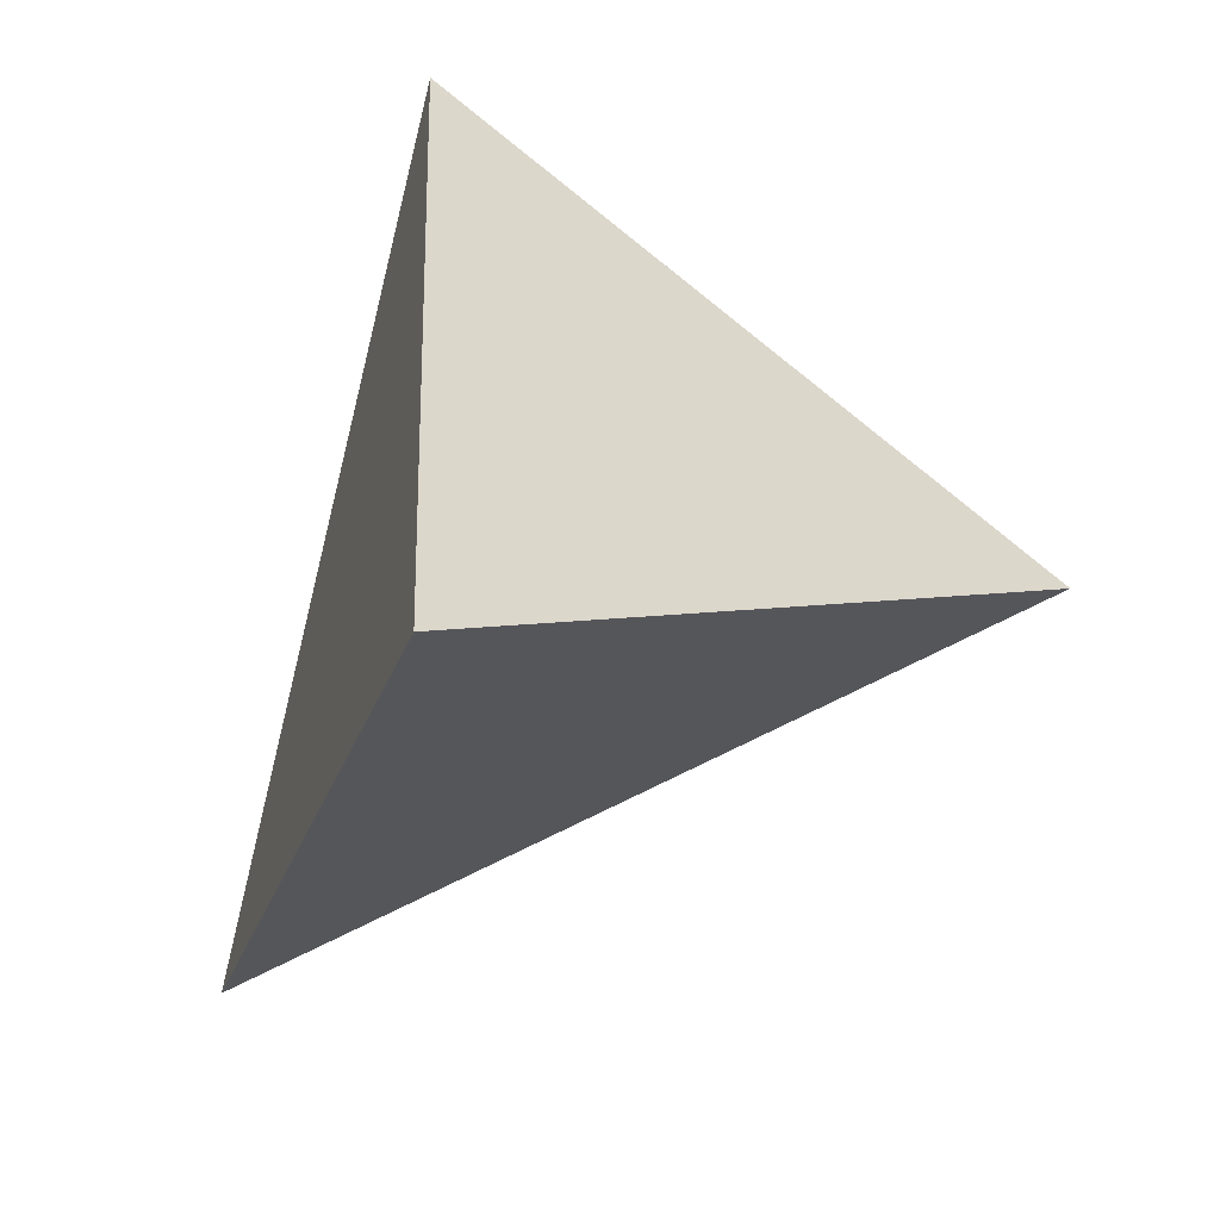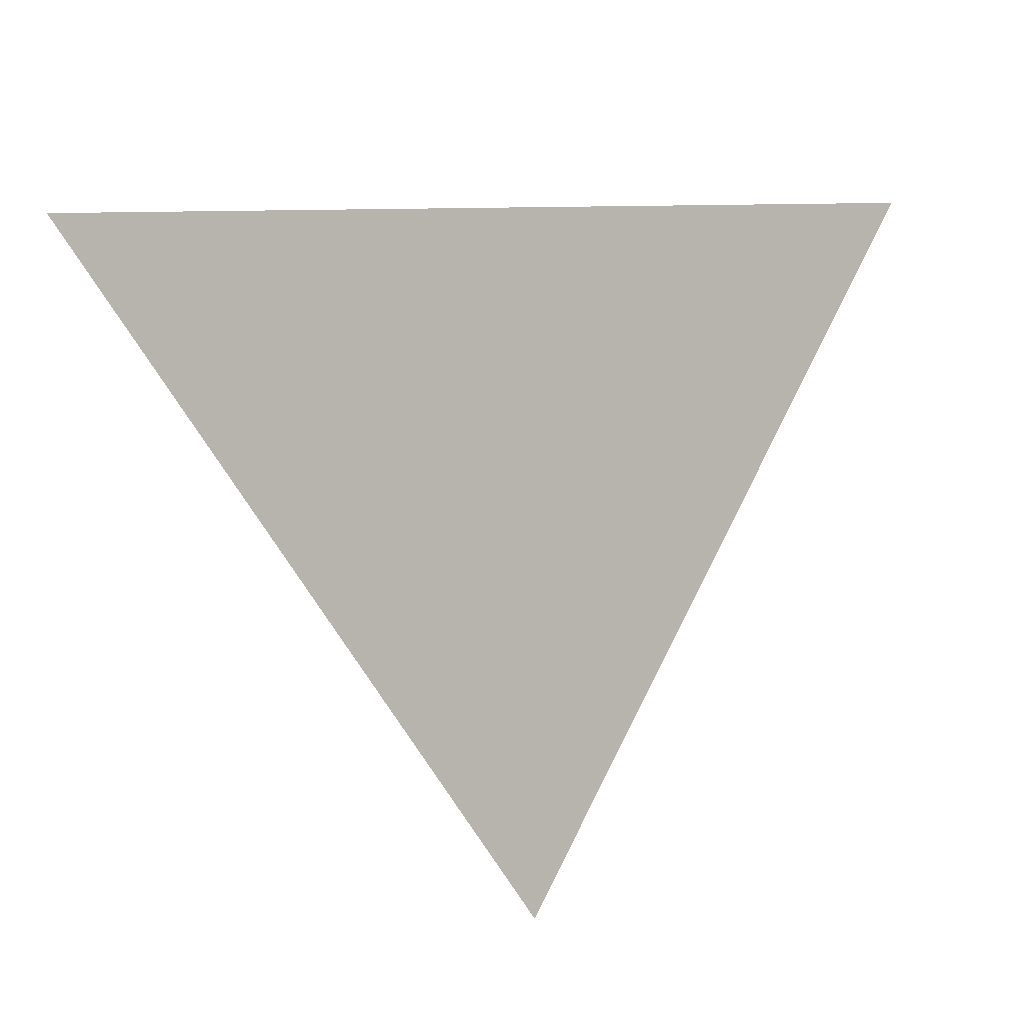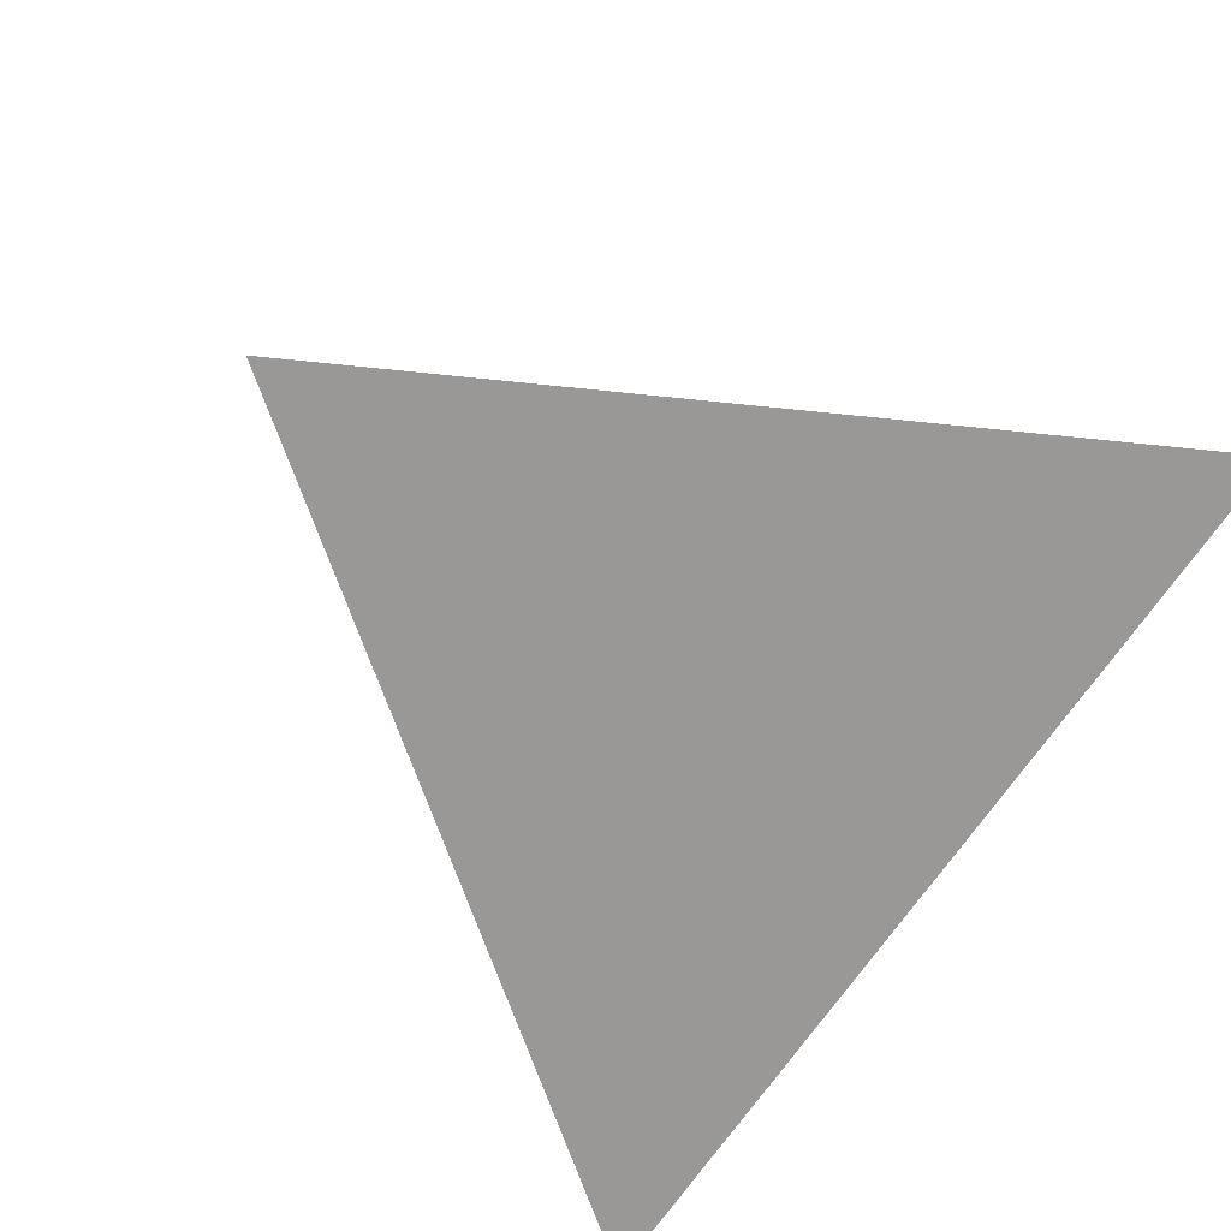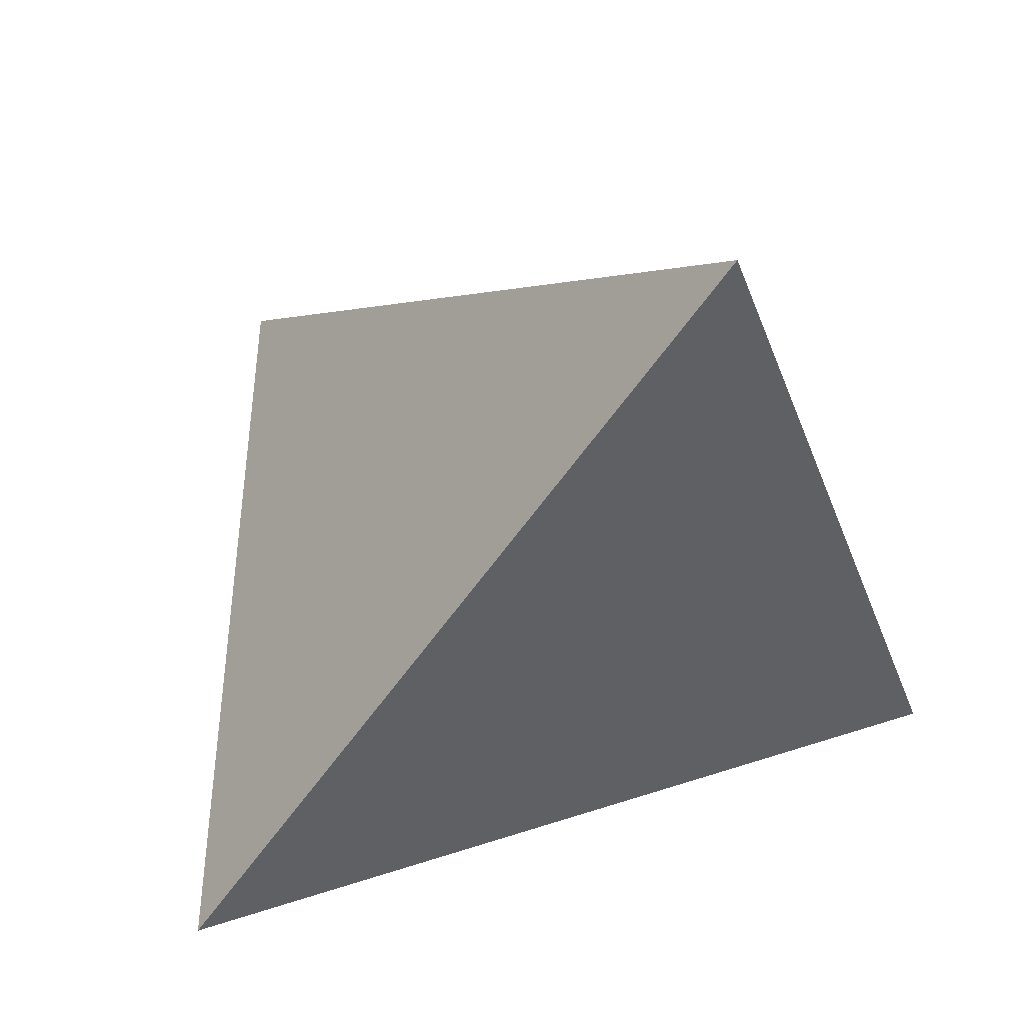
<metadata>
{"format":"obj","ext":"obj","renderer":"f3d","projection":"perspective","resolution":1024,"background":"white","views":[{"elev":18.9,"azim":-35.4,"up":"+Y"},{"elev":59.2,"azim":68.8,"up":"+Y"},{"elev":36.8,"azim":-139.5,"up":"+Y"},{"elev":17.3,"azim":-137.4,"up":"+Z"}]}
</metadata>
<code>
v 0.1234 0.4082 -0.3404
v 0.4733 -0.004177 0.126
v -0.1552 -0.3724 -0.2749
v -0.3166 0.1748 0.33
v -0.1942 -0.07065 -0.03248
v -0.1942 -0.07073 -0.03263
v -0.1941 -0.07055 -0.03268
v -0.1941 -0.07053 -0.03254
v -0.009739 -0.2228 -0.1111
v 0.1569 0.2055 -0.2314
v 0.1398 0.2502 -0.264
v -0.1942 -0.07075 -0.03251
v -0.1941 -0.07047 -0.03263
v -0.1941 -0.07065 -0.03262
v -0.1942 -0.07068 -0.03259
v -0.1942 -0.07067 -0.03257
v -0.1941 -0.07063 -0.0326
v -0.1942 -0.07061 -0.03257
v -0.1939 -0.07054 -0.03295
v -0.1944 -0.07119 -0.03247
v -0.1945 -0.07227 -0.03287
v -0.1943 -0.07071 -0.03229
v -0.1939 -0.07021 -0.03274
v -0.1935 -0.06971 -0.03317
v -0.1934 -0.06898 -0.03294
v -0.1952 -0.07217 -0.03155
v -0.1929 -0.06913 -0.03406
v -0.1948 -0.07721 -0.0351
v -0.1976 -0.07549 -0.02899
v -0.1952 -0.07123 -0.03109
v -0.1928 -0.07035 -0.03489
v -0.1952 -0.0689 -0.02962
v -0.1917 -0.05771 -0.02971
v -0.1891 -0.06312 -0.03746
v -0.186 -0.06975 -0.04701
v -0.204 -0.08969 -0.0254
v 0.164 0.2847 -0.2565
v -0.009416 -0.2229 -0.1112
v 0.189 0.234 -0.2148
v 0.1885 0.242 -0.2183
v -0.09228 -0.2333 -0.122
v -0.1328 -0.1797 -0.06256
v -0.05745 -0.1552 -0.0361
v -0.1845 -0.04203 -0.03397
v -0.2052 -0.07799 -0.01666
v 0.04043 -0.193 -0.07859
v 0.1174 -0.209 -0.09697
v 0.03458 -0.1321 -0.01139
v -0.009589 -0.2228 -0.1111
v -0.1736 -0.05616 -0.06182
v -0.1859 -0.08347 -0.055
v -0.009519 -0.2228 -0.1111
v -0.05669 -0.1127 0.0108
v -0.05761 -0.2684 -0.2311
v -0.179 -0.02497 -0.03439
v 0.1445 0.2777 -0.2707
v 0.1293 0.3014 -0.2932
v 0.1897 0.2371 -0.2154
v 0.1886 0.2364 -0.2161
v 0.177 0.2338 -0.2251
v 0.162 0.1073 -0.1883
v 0.106 0.2014 -0.274
v 0.1904 0.2299 -0.2119
v -0.1828 -0.04716 -0.03997
v -0.1752 -0.0324 -0.04545
v -0.1954 -0.05036 -0.01884
v -0.1748 -0.04268 -0.05203
v -0.1573 -0.008596 -0.06457
v -0.1642 -0.03037 -0.06448
v -0.1849 -0.1111 -0.0725
v -0.2013 -0.1035 -0.03823
v -0.156 -0.1336 -0.01149
v -0.1529 -0.01826 -0.07813
v -0.1378 0.04054 -0.07232
v -0.1709 0.008526 -0.03019
v -0.09843 0.09621 -0.1126
v -0.0536 0.1571 -0.1598
v 0.02465 0.2657 -0.241
v 0.2101 0.1223 -0.1525
v 0.191 0.2011 -0.2001
v 0.1914 0.2384 -0.2145
v 0.1872 0.2328 -0.2159
v 0.1853 0.2559 -0.2267
v 0.2792 0.113 -0.08874
v 0.1987 -0.1275 -0.007658
v 0.1317 -0.09446 -0.1352
v -0.004808 -0.07315 -0.2622
v -0.1457 -0.1512 -0.1667
v 0.04534 -0.2072 -0.1658
v -0.01018 -0.2725 -0.1659
v 0.006864 -0.2213 -0.1096
v -0.006515 -0.2241 -0.1126
v -0.008101 -0.2157 -0.1032
v -0.01839 -0.2123 -0.09939
v -0.009103 -0.2216 -0.1098
v -0.01175 -0.2214 -0.1095
v -0.009376 -0.2227 -0.1109
v -0.009512 -0.2229 -0.1112
v -0.009429 -0.2229 -0.1112
v -0.009139 -0.2232 -0.1115
v -0.01023 -0.2253 -0.1139
v -0.01488 -0.2321 -0.1213
v -0.009032 -0.1967 -0.08232
v -0.02939 -0.1812 -0.06501
v 0.004294 -0.1678 -0.05052
v -0.01777 -0.1309 -0.009613
v -0.03796 -0.2416 -0.1315
v -0.009341 -0.223 -0.1113
v -0.009383 -0.2229 -0.1112
v -0.009526 -0.2288 -0.1177
v -0.006563 -0.2341 -0.1236
v -0.1179 -0.04685 -0.1583
v -0.112 0.0186 -0.1318
v -0.03008 0.1144 -0.227
v 0.09201 0.07542 -0.2366
v 0.175 0.01728 -0.1416
v 0.1944 0.01468 -0.1237
v 0.1319 0.3621 -0.2687
v -0.2209 -0.0933 0.003326
v -0.2211 -0.09346 0.003625
v -0.2209 -0.09322 0.003404
v -0.008581 -0.08598 0.03983
v 0.1733 0.2885 -0.172
v 0.1316 0.3104 -0.1821
v -0.221 -0.0935 0.003397
v -0.2211 -0.09365 0.003582
v -0.221 -0.09328 0.003541
v -0.2211 -0.09353 0.003566
v -0.2211 -0.09353 0.003514
v -0.221 -0.09347 0.003482
v -0.2211 -0.09347 0.003534
v -0.221 -0.09339 0.003475
v -0.2214 -0.09383 0.004012
v -0.2211 -0.09407 0.003369
v -0.2222 -0.09617 0.004123
v -0.2207 -0.0931 0.003021
v -0.221 -0.09305 0.003651
v -0.2213 -0.09296 0.004223
v -0.2205 -0.0915 0.003721
v -0.2205 -0.09416 0.002076
v -0.2221 -0.09348 0.005507
v -0.2277 -0.1062 0.008453
v -0.219 -0.09549 -0.001319
v -0.2193 -0.09201 0.001217
v -0.2239 -0.09639 0.007007
v -0.216 -0.08598 -0.001353
v -0.21 -0.0706 -0.00358
v -0.2235 -0.09008 0.009983
v -0.2063 -0.1011 0.02483
v -0.2057 -0.1107 0.01425
v 0.1958 0.3009 -0.2352
v 0.161 0.3263 -0.2274
v -0.008458 -0.08595 0.03985
v 0.1901 0.2484 -0.2196
v 0.192 0.2449 -0.2164
v 0.1903 0.2421 -0.2168
v -0.06339 -0.08811 0.03793
v -0.03494 -0.08493 0.0412
v -0.206 -0.05438 -0.001696
v 0.02298 -0.08638 0.03912
v -0.008526 -0.08597 0.03983
v -0.1587 -0.08306 0.0443
v -0.1534 -0.1028 0.02245
v -0.0085 -0.08597 0.03983
v 0.001967 -0.07231 0.05481
v -0.01481 -0.07095 0.05645
v -0.196 -0.03219 -0.007479
v 0.1229 0.3238 -0.199
v 0.07793 0.3058 -0.1402
v 0.2081 0.2636 -0.2099
v -0.2241 -0.1194 -0.005568
v -0.2171 -0.06941 0.009986
v -0.214 -0.0526 0.01388
v -0.2349 -0.08321 0.03455
v -0.221 -0.02945 0.03977
v -0.1961 -0.07248 0.05628
v -0.09753 -0.08219 0.04475
v -0.09652 -0.1013 0.0237
v -0.1212 -0.05962 0.06984
v -0.1536 0.08606 -0.01771
v -0.06948 0.2039 -0.1043
v 0.1626 0.2206 -0.05174
v 0.2436 0.2346 -0.1676
v 0.1943 0.2383 -0.2119
v 0.1942 0.2578 -0.2197
v 0.01435 -0.03586 0.09491
v -0.04794 -0.06652 0.06161
v -0.00815 -0.08019 0.0462
v -0.002307 -0.08585 0.03992
v -0.009323 -0.09131 0.03395
v -0.007354 -0.08572 0.0401
v -0.00817 -0.08718 0.03849
v -0.0124 -0.08792 0.03771
v -0.009382 -0.08625 0.03953
v -0.008381 -0.08617 0.03961
v -0.008451 -0.086 0.0398
v -0.008496 -0.08596 0.03984
v -0.008463 -0.08595 0.03986
v -0.008349 -0.08591 0.03989
v -0.008688 -0.0856 0.04024
v -0.01011 -0.0847 0.04125
v -0.0212 -0.09494 0.03004
v -0.002826 -0.1018 0.02233
v -0.02344 -0.1086 0.01498
v -0.01668 -0.0837 0.0424
v -0.008351 -0.08508 0.04082
v -0.008429 -0.08594 0.03986
v -0.008447 -0.08596 0.03985
v -0.007257 -0.08429 0.04168
v -0.06125 -0.04495 0.08551
v -0.162 0.001217 0.1373
v -0.02864 0.2077 0.09158
v 0.2295 0.1126 0.08608
v 0.1395 0.3892 -0.3189
v 0.1502 0.3766 -0.3047
v 0.1666 0.3573 -0.2828
v 0.1808 0.3405 -0.2639
v 0.1876 0.3325 -0.2548
v 0.2017 0.3159 -0.236
v 0.2306 0.2819 -0.1976
v 0.2444 0.2657 -0.1792
v 0.3087 0.1898 -0.09338
v 0.3565 0.1335 -0.02973
v 0.4621 0.008996 0.1111
v 0.2838 0.03875 0.1749
v -0.04733 0.1138 0.2605
v -0.3142 0.1742 0.3294
v -0.173 0.2509 0.1113
v -0.07106 0.305 -0.04407
v 0.03898 0.3634 -0.2117
v 0.08908 0.39 -0.2881
v 0.1162 0.4044 -0.3294
v 0.1127 0.3781 -0.3379
v 0.09923 0.3404 -0.3347
v 0.06928 0.2565 -0.3277
v 0.04108 0.1775 -0.321
v -0.02174 0.001495 -0.3063
v -0.05833 -0.101 -0.2977
v -0.06788 -0.1278 -0.2954
v -0.08689 -0.181 -0.291
v -0.1416 -0.3344 -0.2781
v -0.2883 0.07903 0.2242
v -0.2692 0.01415 0.1524
v -0.2544 -0.03608 0.09692
v -0.2498 -0.05153 0.07983
v -0.2419 -0.0784 0.05013
v -0.2405 -0.08309 0.04495
v -0.2384 -0.09045 0.03681
v -0.2328 -0.1094 0.01588
v -0.2305 -0.1172 0.007264
v -0.229 -0.1222 0.00169
v -0.2248 -0.1364 -0.01397
v -0.2237 -0.1402 -0.01818
v -0.2216 -0.1474 -0.02611
v -0.2127 -0.1775 -0.05938
v -0.2069 -0.197 -0.08097
v -0.1924 -0.2462 -0.1354
v -0.1799 -0.2886 -0.1823
v -0.1643 -0.3415 -0.2407
v 0.3942 -0.0505 0.07559
v 0.2951 -0.1086 0.01237
v 0.2827 -0.1158 0.004458
v 0.2621 -0.1279 -0.008676
v 0.09766 -0.2243 -0.1136
v 0.09289 -0.2271 -0.1166
v 0.004277 -0.279 -0.1732
v -0.02648 -0.297 -0.1928
v -0.05534 -0.3139 -0.2112
v -0.06953 -0.3222 -0.2203
v -0.1004 -0.3403 -0.2399
v -0.1272 -0.356 -0.257
f 57 233 1
f 253 252 171
f 90 91 111
f 170 151 218
f 37 216 217
f 263 262 85
f 57 214 215
f 120 132 131
f 170 219 220
f 85 47 264
f 215 216 37
f 248 247 174
f 267 268 89
f 43 53 42
f 177 157 187
f 217 218 151
f 11 62 57
f 82 60 83
f 236 237 114
f 50 73 70
f 99 100 108
f 143 146 45
f 165 166 188
f 240 239 87
f 251 250 142
f 7 13 23
f 20 21 26
f 123 218 217
f 19 24 27
f 220 221 183
f 31 34 28
f 84 183 221
f 261 260 85
f 66 33 45
f 93 103 94
f 222 223 84
f 36 29 28
f 29 36 45
f 86 87 116
f 224 2 260
f 225 2 224
f 87 54 241
f 18 16 12
f 265 264 47
f 224 223 213
f 24 23 25
f 213 223 222
f 238 237 87
f 222 221 182
f 54 271 3
f 198 197 153
f 182 221 220
f 220 219 123
f 135 143 142
f 199 207 208
f 114 78 234
f 27 34 31
f 185 170 184
f 41 259 3
f 97 52 109
f 219 218 123
f 217 216 152
f 152 216 215
f 59 39 82
f 240 241 88
f 215 214 118
f 9 101 100
f 118 214 1
f 70 256 255
f 107 270 269
f 79 84 117
f 89 268 269
f 117 84 261
f 117 262 263
f 269 270 54
f 263 264 86
f 35 50 51
f 86 264 265
f 132 121 119
f 149 150 163
f 265 266 89
f 177 178 157
f 266 267 89
f 255 256 72
f 113 114 237
f 270 271 54
f 77 76 181
f 41 271 270
f 124 123 152
f 179 187 210
f 269 268 90
f 91 90 268
f 198 153 207
f 46 91 267
f 46 266 265
f 262 261 85
f 235 234 62
f 239 238 87
f 225 226 186
f 51 71 35
f 115 87 237
f 112 239 240
f 100 101 92
f 143 45 171
f 115 236 235
f 195 191 199
f 62 234 233
f 78 232 1
f 67 35 34
f 233 234 78
f 235 236 114
f 7 14 17
f 113 238 239
f 212 228 4
f 88 241 3
f 227 226 212
f 19 6 7
f 26 21 29
f 96 9 95
f 179 177 187
f 212 226 225
f 186 226 227
f 247 246 174
f 58 40 156
f 211 227 4
f 93 96 95
f 169 118 232
f 80 63 184
f 231 230 169
f 212 169 230
f 189 192 190
f 229 228 212
f 180 242 4
f 56 57 37
f 180 228 229
f 229 230 181
f 181 230 231
f 231 232 78
f 259 258 88
f 199 198 207
f 88 258 257
f 257 256 70
f 28 34 35
f 52 98 109
f 105 106 104
f 71 255 254
f 254 253 171
f 122 194 195
f 142 171 252
f 148 142 250
f 120 133 137
f 193 202 190
f 148 249 248
f 175 174 246
f 182 169 212
f 245 244 175
f 68 75 74
f 109 98 38
f 244 243 175
f 48 47 85
f 87 115 116
f 193 194 201
f 180 175 243
f 32 30 29
f 132 127 121
f 242 243 211
f 179 211 243
f 179 244 245
f 61 79 117
f 245 246 176
f 40 83 154
f 162 176 246
f 162 247 248
f 248 249 149
f 168 118 169
f 249 250 149
f 149 250 251
f 66 147 159
f 251 252 150
f 173 174 175
f 163 150 252
f 163 253 254
f 254 255 72
f 21 27 31
f 42 72 256
f 257 258 42
f 28 35 71
f 41 42 258
f 133 126 134
f 13 7 18
f 12 6 20
f 33 32 45
f 18 7 17
f 64 44 65
f 116 115 61
f 138 133 141
f 13 18 8
f 8 18 5
f 9 97 95
f 92 95 100
f 13 8 23
f 91 92 111
f 10 62 11
f 83 37 151
f 153 208 207
f 62 10 61
f 10 11 37
f 203 160 189
f 6 19 20
f 7 6 14
f 19 7 23
f 18 17 16
f 16 17 15
f 39 63 82
f 12 16 15
f 18 12 5
f 32 29 45
f 178 163 72
f 12 15 6
f 27 25 34
f 39 58 63
f 148 145 142
f 206 200 191
f 6 15 14
f 14 15 17
f 19 21 20
f 48 160 203
f 21 19 27
f 80 82 63
f 187 186 210
f 20 26 22
f 71 171 36
f 22 26 30
f 129 126 128
f 20 22 12
f 52 9 49
f 49 98 52
f 24 19 23
f 27 24 25
f 136 137 139
f 25 32 34
f 114 76 77
f 32 25 30
f 86 89 87
f 34 32 33
f 29 30 26
f 34 33 64
f 28 29 21
f 36 28 71
f 64 65 67
f 40 58 59
f 74 75 180
f 112 73 113
f 59 58 39
f 199 208 196
f 40 59 82
f 44 33 66
f 68 74 113
f 162 163 177
f 33 44 64
f 44 66 55
f 46 47 48
f 46 48 105
f 105 48 106
f 131 130 129
f 209 206 191
f 46 105 91
f 50 35 67
f 70 73 88
f 142 145 135
f 211 210 186
f 50 67 69
f 53 43 106
f 42 53 72
f 23 22 25
f 91 93 92
f 43 42 41
f 9 96 101
f 72 53 178
f 101 96 102
f 63 58 81
f 61 10 80
f 62 61 115
f 60 80 10
f 80 60 82
f 121 127 137
f 60 10 37
f 83 60 37
f 8 5 22
f 12 22 5
f 8 22 23
f 22 30 25
f 87 89 54
f 31 28 21
f 45 36 171
f 66 45 147
f 65 44 55
f 64 67 34
f 67 65 68
f 141 135 145
f 65 55 68
f 68 55 75
f 147 148 172
f 67 68 69
f 50 69 73
f 139 141 148
f 184 81 155
f 73 69 68
f 50 70 51
f 51 70 71
f 73 68 113
f 158 187 157
f 75 55 167
f 81 58 156
f 177 163 178
f 63 81 184
f 126 120 128
f 156 40 154
f 122 198 199
f 80 79 61
f 79 80 183
f 82 83 40
f 122 196 164
f 84 79 183
f 48 85 160
f 103 93 91
f 94 104 107
f 103 91 105
f 92 93 95
f 122 164 161
f 94 96 93
f 155 154 185
f 96 94 102
f 119 136 125
f 9 52 97
f 99 98 9
f 98 99 38
f 142 143 171
f 9 98 49
f 99 9 100
f 109 38 108
f 103 104 94
f 38 99 108
f 101 102 110
f 152 168 124
f 104 103 105
f 107 104 41
f 152 118 168
f 106 48 203
f 104 106 43
f 94 107 102
f 129 128 131
f 102 107 90
f 101 110 92
f 134 135 133
f 110 102 111
f 108 100 109
f 109 100 97
f 110 111 92
f 114 77 78
f 140 136 144
f 97 100 95
f 160 186 165
f 111 102 90
f 43 41 104
f 176 162 179
f 88 73 112
f 113 74 76
f 179 210 211
f 76 74 180
f 113 76 114
f 164 196 208
f 86 116 117
f 117 116 61
f 190 202 203
f 78 77 181
f 195 194 192
f 55 66 167
f 11 57 56
f 11 56 37
f 53 106 204
f 120 127 132
f 133 135 141
f 127 120 137
f 124 169 123
f 169 124 168
f 125 132 119
f 123 169 182
f 126 133 120
f 131 132 130
f 130 132 125
f 130 125 129
f 201 209 188
f 129 125 126
f 126 125 134
f 128 120 131
f 135 134 140
f 140 134 136
f 135 140 143
f 136 134 125
f 139 146 144
f 133 138 137
f 178 53 157
f 137 138 139
f 138 141 139
f 146 147 45
f 146 139 148
f 146 148 147
f 156 155 81
f 148 141 145
f 143 144 146
f 184 170 80
f 144 143 140
f 154 155 156
f 159 147 172
f 66 159 167
f 202 205 158
f 162 149 163
f 200 194 122
f 194 200 201
f 200 122 199
f 151 170 185
f 151 185 83
f 185 184 155
f 119 121 136
f 136 121 137
f 144 136 139
f 165 188 189
f 159 172 173
f 173 172 174
f 159 173 167
f 148 174 172
f 167 173 175
f 167 175 75
f 179 162 177
f 157 53 158
f 75 175 180
f 185 154 83
f 160 165 189
f 76 180 181
f 170 183 80
f 160 85 186
f 165 186 166
f 166 186 187
f 166 187 158
f 191 192 189
f 166 158 205
f 188 166 205
f 189 188 209
f 192 194 193
f 192 191 195
f 191 189 209
f 190 192 193
f 189 190 203
f 196 122 195
f 161 197 122
f 197 161 164
f 122 197 198
f 197 164 208
f 197 208 153
f 200 199 191
f 201 200 206
f 204 203 202
f 202 193 205
f 204 106 203
f 204 202 53
f 205 193 201
f 205 201 188
f 201 206 209
f 199 196 195
f 202 158 53
f 212 213 182
f 260 84 224
f 224 84 223
f 260 261 84
f 1 214 57
f 218 219 170
f 217 151 37
f 215 37 57
f 220 183 170
f 264 263 85
f 217 152 123
f 221 222 84
f 224 213 225
f 241 240 87
f 222 182 213
f 3 241 54
f 220 123 182
f 225 260 2
f 186 85 260
f 225 186 260
f 234 235 114
f 3 271 41
f 215 118 152
f 1 232 118
f 255 71 70
f 269 90 107
f 269 54 89
f 261 262 117
f 263 86 117
f 265 89 86
f 237 238 113
f 270 107 41
f 268 267 91
f 267 266 46
f 265 47 46
f 237 236 115
f 240 88 112
f 235 62 115
f 233 57 62
f 1 233 78
f 239 112 113
f 4 227 212
f 3 259 88
f 225 213 212
f 227 211 186
f 4 242 211
f 232 231 169
f 230 229 212
f 4 228 180
f 229 181 180
f 231 78 181
f 257 70 88
f 254 171 71
f 252 251 142
f 250 249 148
f 248 174 148
f 246 245 175
f 243 242 180
f 243 244 179
f 245 176 179
f 246 247 162
f 248 149 162
f 251 150 149
f 252 253 163
f 254 72 163
f 256 257 42
f 258 259 41

</code>
